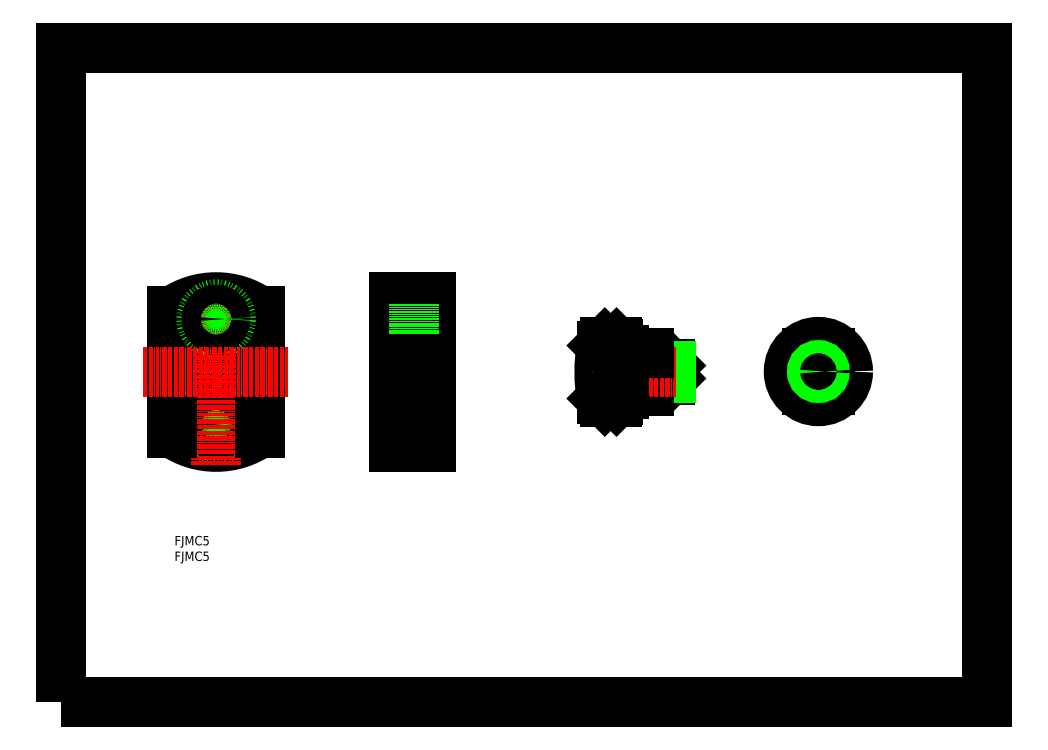
<metadata>
{"format":"dxf","ext":"dxf","renderer":"ezdxf+matplotlib","layout":"modelspace","background":"white","min_lineweight":24,"dpi":150}
</metadata>
<code>
0
SECTION
2
ENTITIES
0
POLYLINE
8
DEFPOINTS
66
     1
10
0
20
0
30
0
70
     1
0
VERTEX
8
DEFPOINTS
10
0
20
0
30
0
0
VERTEX
8
DEFPOINTS
10
297
20
0
30
0
0
VERTEX
8
DEFPOINTS
10
297
20
210
30
0
0
VERTEX
8
DEFPOINTS
10
0
20
210
30
0
0
SEQEND
8
DEFPOINTS
0
TEXT
8
0
10
36.3
20
45.35
30
0
40
3
1
FJMC5
11
36.3
21
46.85
31
0
73
     2
0
TEXT
8
0
10
36.3
20
50.35
30
0
40
3
1
FJMC5
11
36.3
21
51.85
31
0
73
     2
0
LINE
8
0
10
106.7
20
126
30
0
11
113.2
21
126
31
0
0
LINE
8
CENTER
10
101.7
20
123
30
0
11
123.7
21
123
31
0
0
LINE
8
0
10
106.7
20
130
30
0
11
118.7
21
130
31
0
0
LINE
8
0
10
113.2
20
127.7
30
0
11
118.7
21
127.7
31
0
0
LINE
8
0
10
106.7
20
120
30
0
11
113.2
21
120
31
0
0
LINE
8
0
10
106.7
20
116
30
0
11
112.7
21
116
31
0
0
LINE
8
0
10
106.7
20
118
30
0
11
106.7
21
118
31
0
0
LINE
8
0
10
106.7
20
95.95
30
0
11
112.7
21
95.95
31
0
0
LINE
8
0
10
106.7
20
106
30
0
11
106.7
21
106
31
0
0
LINE
8
0
10
112.7
20
106
30
0
11
112.7
21
95.95
31
0
0
LINE
8
0
10
112.7
20
116
30
0
11
112.7
21
104.5
31
0
0
LINE
8
CENTER
10
101.7
20
106
30
0
11
123.7
21
106
31
0
0
LINE
8
0
10
112.7
20
98.45
30
0
11
118.7
21
98.45
31
0
0
LINE
8
0
10
112.7
20
113.5
30
0
11
118.7
21
113.5
31
0
0
LINE
8
0
10
113.2
20
118.2
30
0
11
118.7
21
118.2
31
0
0
LINE
8
CENTER
10
101.7
20
88.95
30
0
11
123.7
21
88.95
31
0
0
LINE
8
0
10
106.7
20
81.95
30
0
11
118.7
21
81.95
31
0
0
LINE
8
0
10
118.7
20
130
30
0
11
118.7
21
81.95
31
0
0
LINE
8
0
10
106.7
20
130
30
0
11
106.7
21
81.95
31
0
0
LINE
8
0
10
113.2
20
127.7
30
0
11
113.2
21
118.2
31
0
0
LINE
8
0
10
60.56
20
123
30
0
11
40.74
21
123
31
0
0
ARC
8
0
10
49.66
20
106
30
0
40
24
50
54.31
51
125.7
0
CIRCLE
8
0
10
49.66
20
106
30
0
40
7.5
0
CIRCLE
8
0
10
49.66
20
106
30
0
40
10
0
LINE
8
0
10
60.56
20
88.95
30
0
11
40.74
21
88.95
31
0
0
ARC
8
0
10
49.66
20
106
30
0
40
24
50
234.3
51
305.7
0
CIRCLE
8
0
10
49.66
20
88.95
30
0
40
4.75
0
CIRCLE
8
0
10
49.66
20
88.95
30
0
40
3
0
LINE
8
CENTER
10
49.66
20
133
30
0
11
49.66
21
76.06
31
0
0
LINE
8
0
10
63.66
20
125.4
30
0
11
63.66
21
86.46
31
0
0
LINE
8
0
10
35.66
20
125.4
30
0
11
35.66
21
86.46
31
0
0
CIRCLE
8
0
10
49.66
20
123
30
0
40
4.75
0
CIRCLE
8
0
10
49.66
20
123
30
0
40
3
0
LINE
8
0
10
26.23
20
106
30
0
11
72.84
21
106
31
0
0
LINE
8
0
10
173.4
20
97.45
30
0
11
173.4
21
114.5
31
0
0
LINE
8
0
10
174.4
20
115.5
30
0
11
174.4
21
96.45
31
0
0
LINE
8
0
10
178.1
20
96.45
30
0
11
178.1
21
115.5
31
0
0
LINE
8
0
10
188.6
20
108.5
30
0
11
195.2
21
108.5
31
0
0
LINE
8
0
10
188.6
20
103.5
30
0
11
195.2
21
103.5
31
0
0
LINE
8
0
10
195.2
20
108.5
30
0
11
195.6
21
108
31
0
0
LINE
8
0
10
195.2
20
103.5
30
0
11
195.6
21
103.9
31
0
0
LINE
8
0
10
195.2
20
103.5
30
0
11
195.2
21
108.5
31
0
0
LINE
8
0
10
195.6
20
103.9
30
0
11
195.6
21
108
31
0
0
LINE
8
0
10
188.6
20
108.5
30
0
11
189.4
21
108
31
0
0
LINE
8
0
10
188.6
20
103.5
30
0
11
189.4
21
103.9
31
0
0
LINE
8
0
10
189.4
20
103.5
30
0
11
189.4
21
108.5
31
0
0
LINE
8
0
10
189.4
20
103.9
30
0
11
195.6
21
103.9
31
0
0
LINE
8
0
10
189.4
20
108
30
0
11
195.6
21
108
31
0
0
ARC
8
0
10
222.6
20
106
30
0
40
50
50
170.2
51
189.8
0
LINE
8
0
10
188.6
20
112
30
0
11
188.6
21
99.95
31
0
0
LINE
8
0
10
188.6
20
99.95
30
0
11
180.6
21
99.95
31
0
0
LINE
8
CENTER
10
170.1
20
106
30
0
11
197.6
21
106
31
0
0
LINE
8
0
10
174.4
20
96.45
30
0
11
178.1
21
96.45
31
0
0
LINE
8
0
10
178.8
20
98.95
30
0
11
180.6
21
98.95
31
0
0
ARC
8
0
10
178.8
20
98.75
30
0
40
0.2
50
90
51
180
0
LINE
8
0
10
178.1
20
96.45
30
0
11
178.6
21
96.95
31
0
0
LINE
8
0
10
180.6
20
99.95
30
0
11
180.6
21
98.95
31
0
0
LINE
8
0
10
188.6
20
112
30
0
11
180.6
21
112
31
0
0
LINE
8
0
10
174.4
20
115.5
30
0
11
178.1
21
115.5
31
0
0
LINE
8
0
10
173.4
20
114.5
30
0
11
174.4
21
115.5
31
0
0
LINE
8
0
10
178.8
20
113
30
0
11
180.6
21
113
31
0
0
LINE
8
0
10
178.1
20
115.5
30
0
11
178.6
21
115
31
0
0
LINE
8
0
10
180.6
20
113
30
0
11
180.6
21
112
31
0
0
CIRCLE
8
0
10
242.9
20
106.1
30
0
40
7
0
LINE
8
CENTER
10
242.9
20
118.1
30
0
11
242.9
21
94.1
31
0
0
LINE
8
0
10
239.3
20
100.1
30
0
11
246.5
21
100.1
31
0
0
LINE
8
CENTER
10
230.9
20
106.1
30
0
11
254.9
21
106.1
31
0
0
CIRCLE
8
0
10
242.9
20
106.1
30
0
40
2.5
0
LINE
8
0
10
239.3
20
112.1
30
0
11
246.5
21
112.1
31
0
0
CIRCLE
8
0
10
242.9
20
106.1
30
0
40
9.5
0
CIRCLE
8
0
10
242.9
20
106.1
30
0
40
2.067
0
LINE
8
0
10
178.6
20
115
30
0
11
178.6
21
96.95
31
0
0
ARC
8
0
10
178.8
20
113.2
30
0
40
0.2
50
180
51
270
0
LINE
8
0
10
173.4
20
97.45
30
0
11
174.4
21
96.45
31
0
0
ENDSEC
0
EOF

</code>
